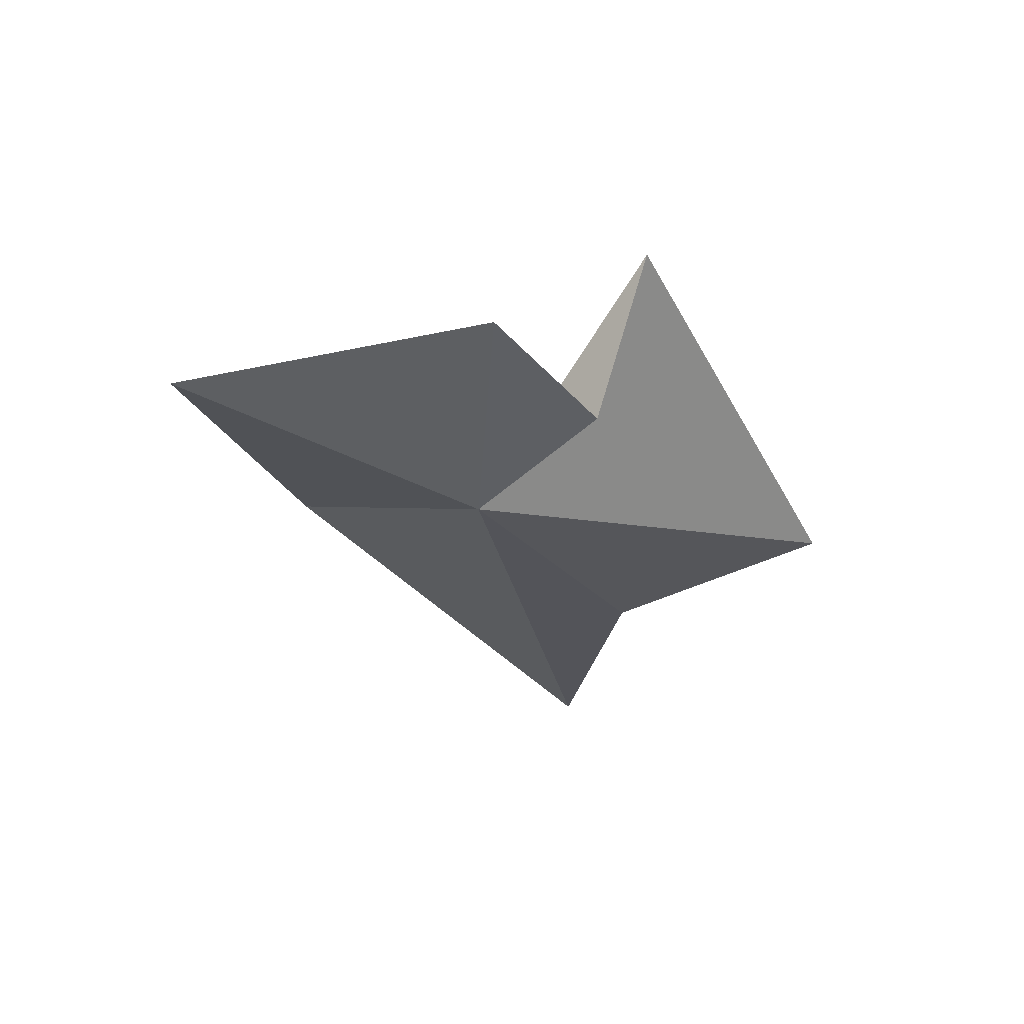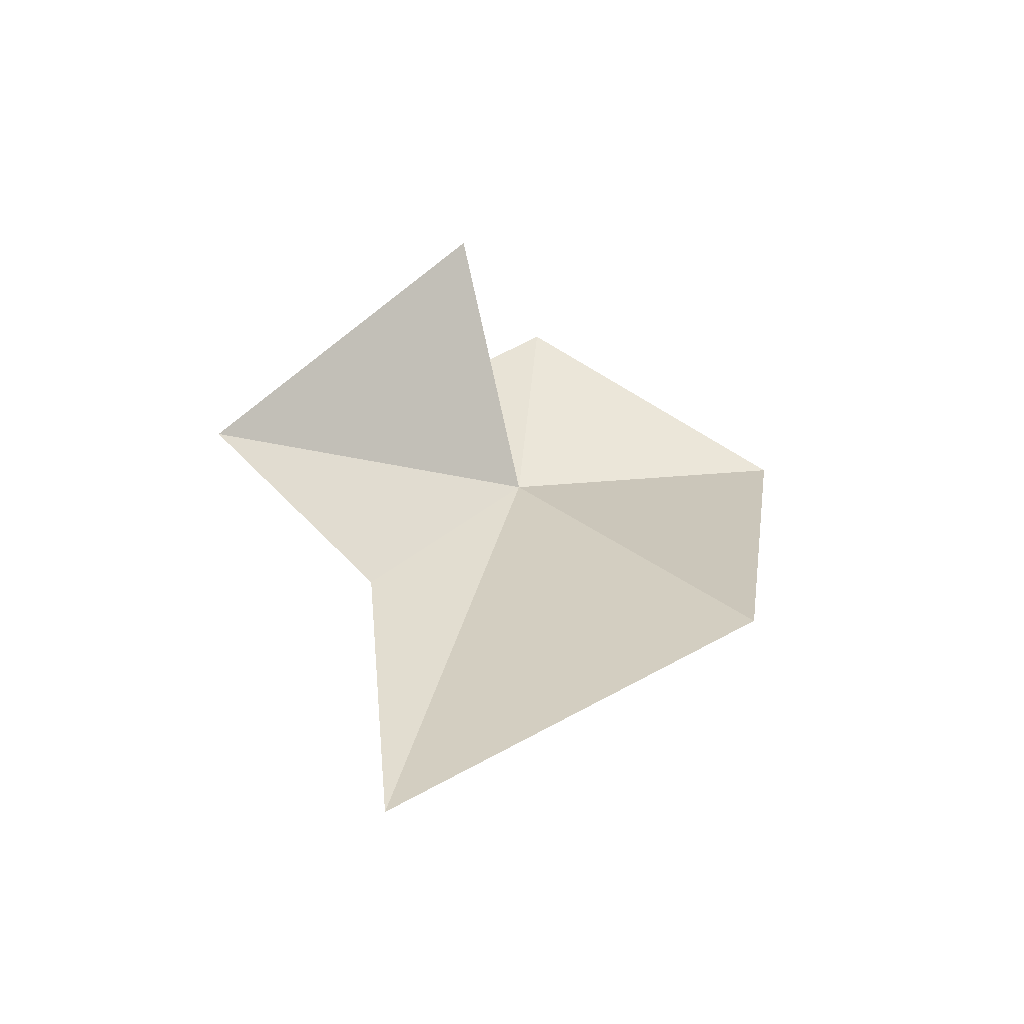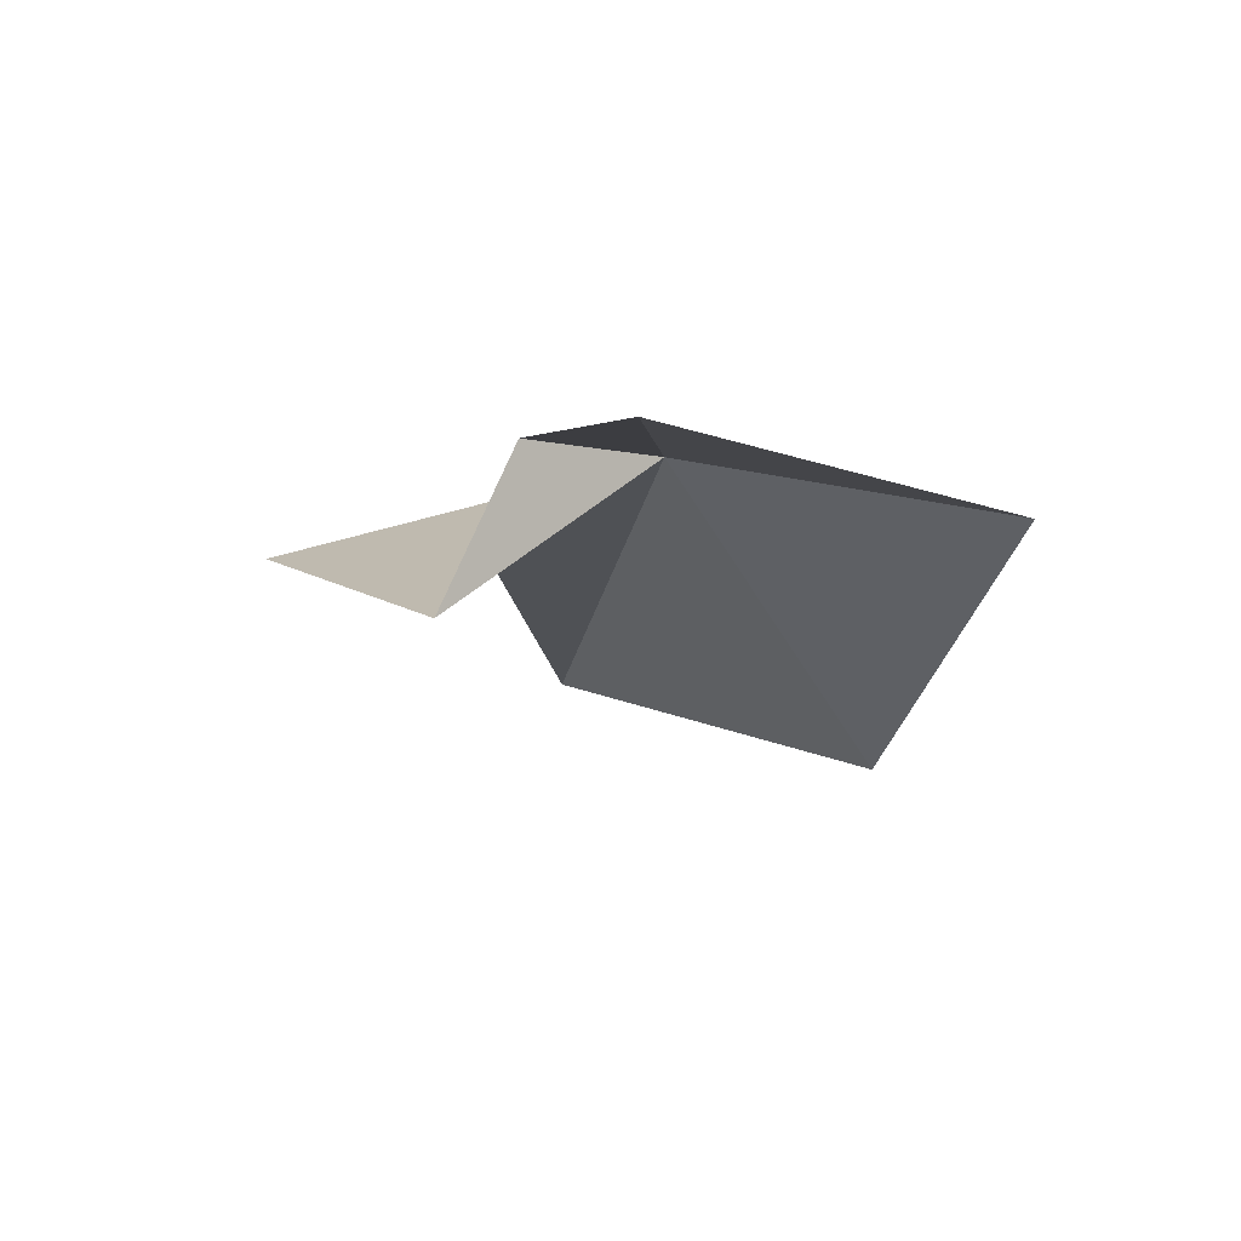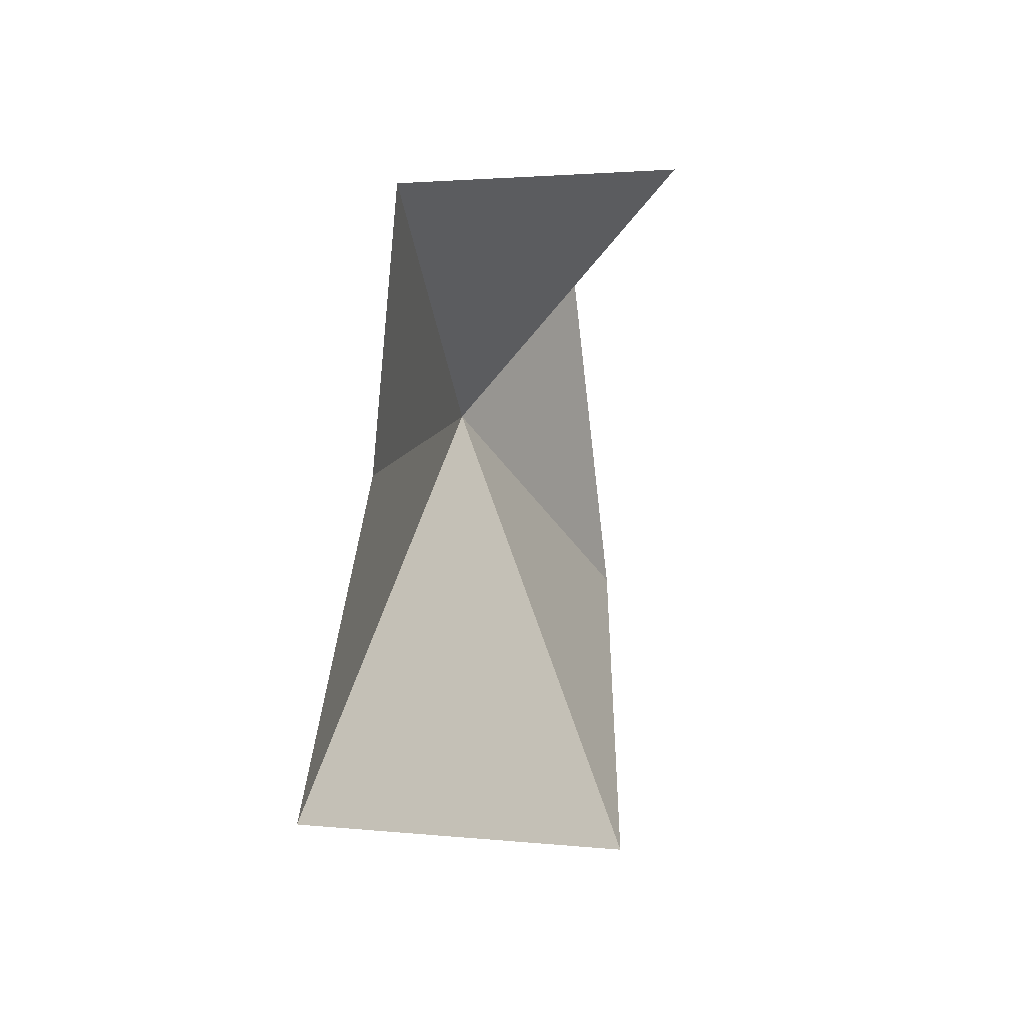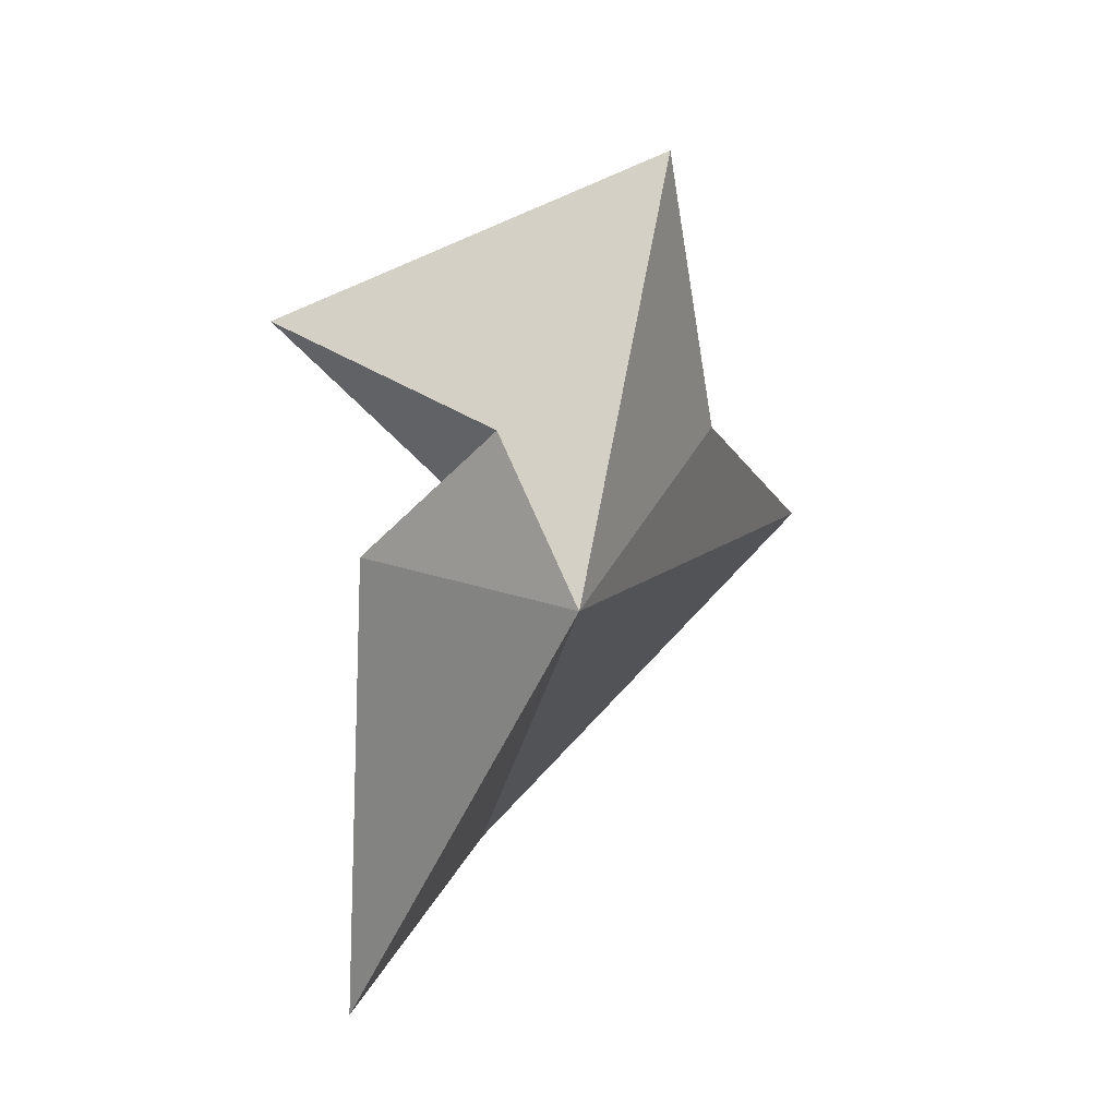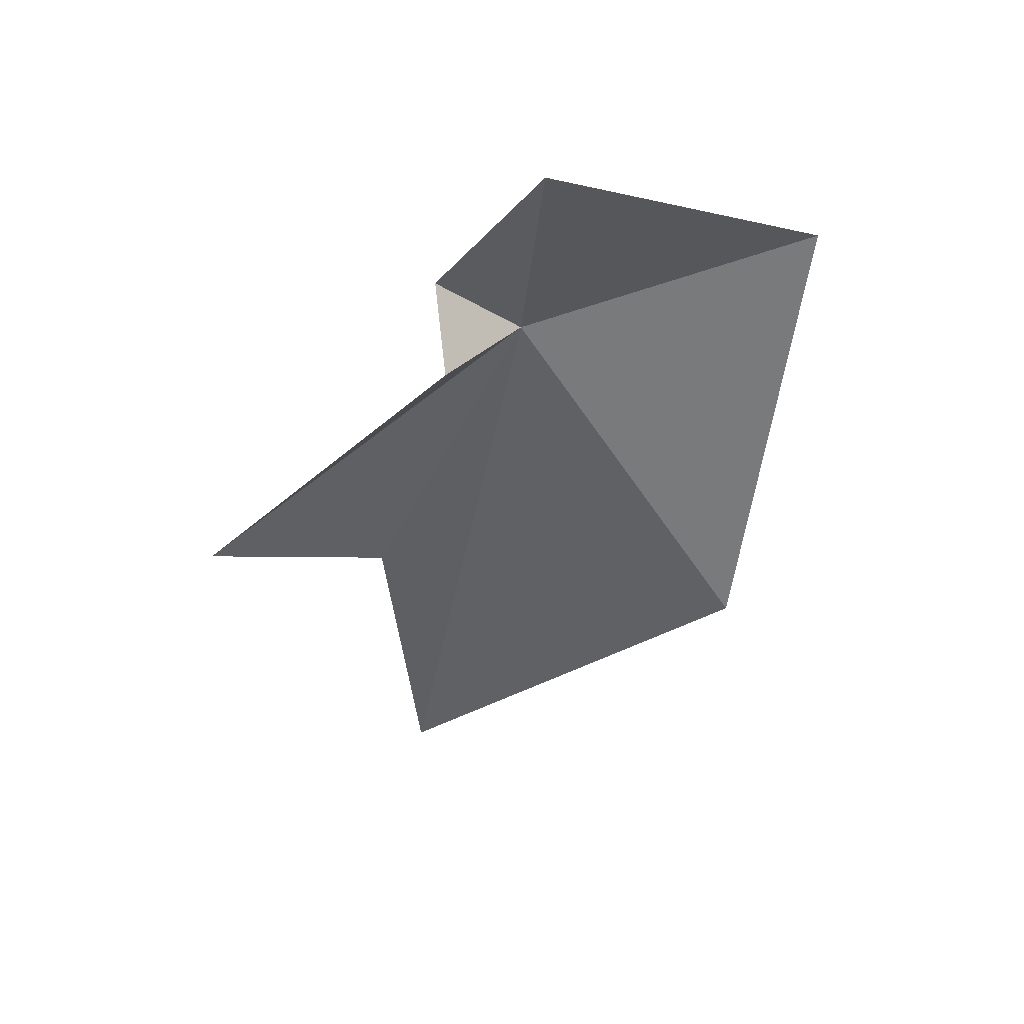
<metadata>
{"format":"obj","ext":"obj","renderer":"f3d","projection":"perspective","resolution":1024,"background":"white","views":[{"elev":72.9,"azim":80.8,"up":"+Z"},{"elev":-63.2,"azim":-121.8,"up":"+Z"},{"elev":63.7,"azim":-95.5,"up":"+Z"},{"elev":37.8,"azim":-178.4,"up":"+Y"},{"elev":-1.3,"azim":10.6,"up":"+Y"},{"elev":38.1,"azim":-120.9,"up":"+Z"}]}
</metadata>
<code>
v 48.57 20.29 72.26
v 46.34 21.04 77.5
v 45.4 14.11 74.5
v 45.2 16.01 63.99
v 47.75 23.01 74.76
v 50.55 22.38 58.15
v 44.25 24.72 74.93
v 49.84 23.67 65.67
v 49.42 28.36 67.99
f 1 2 3
f 1 3 4
f 1 5 2
f 1 4 6
f 1 7 5
f 1 6 8
f 1 9 7
f 1 8 9

</code>
